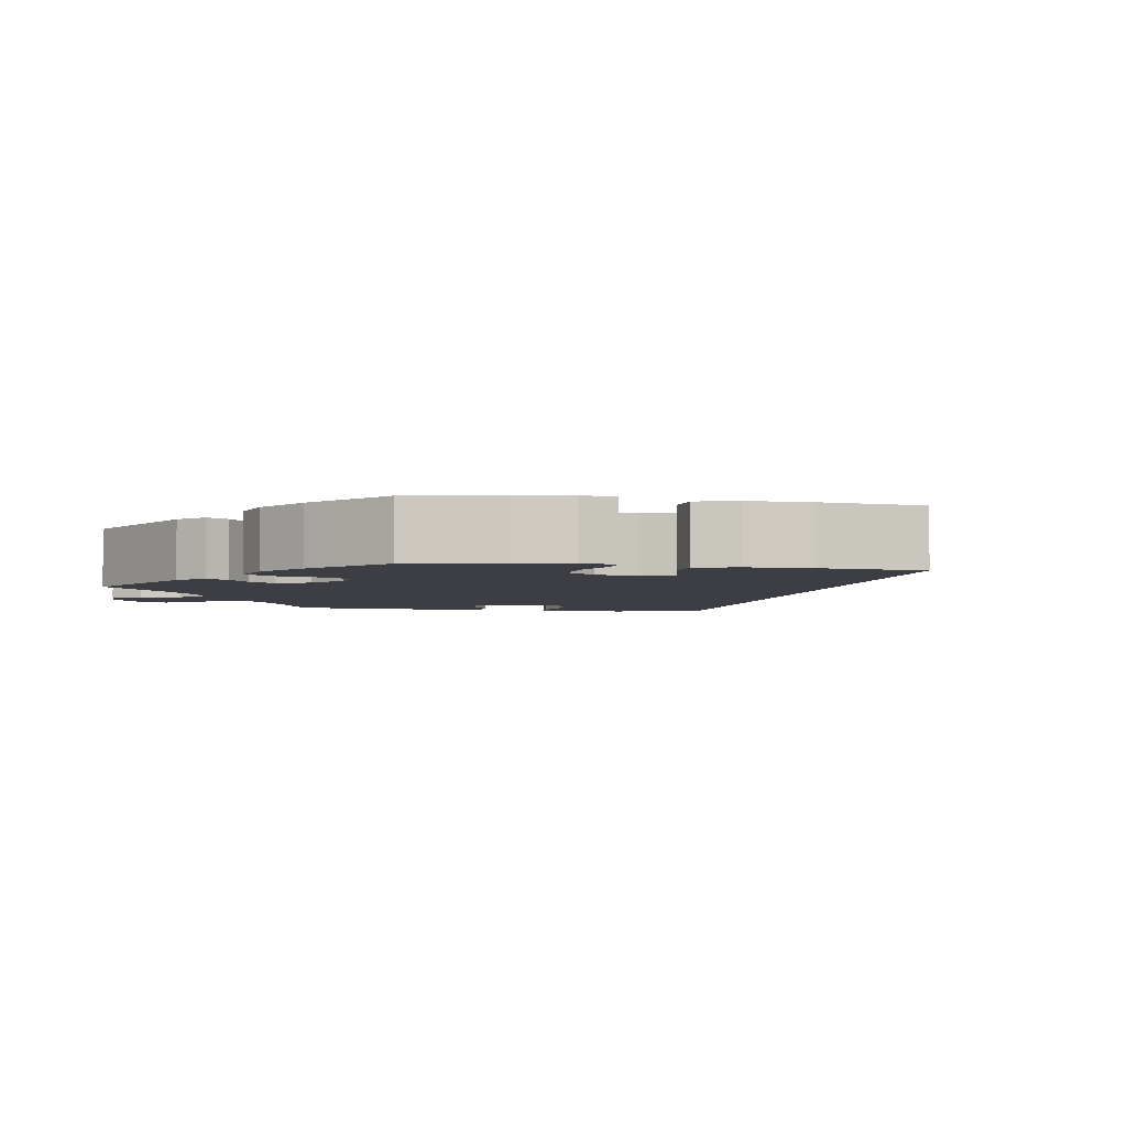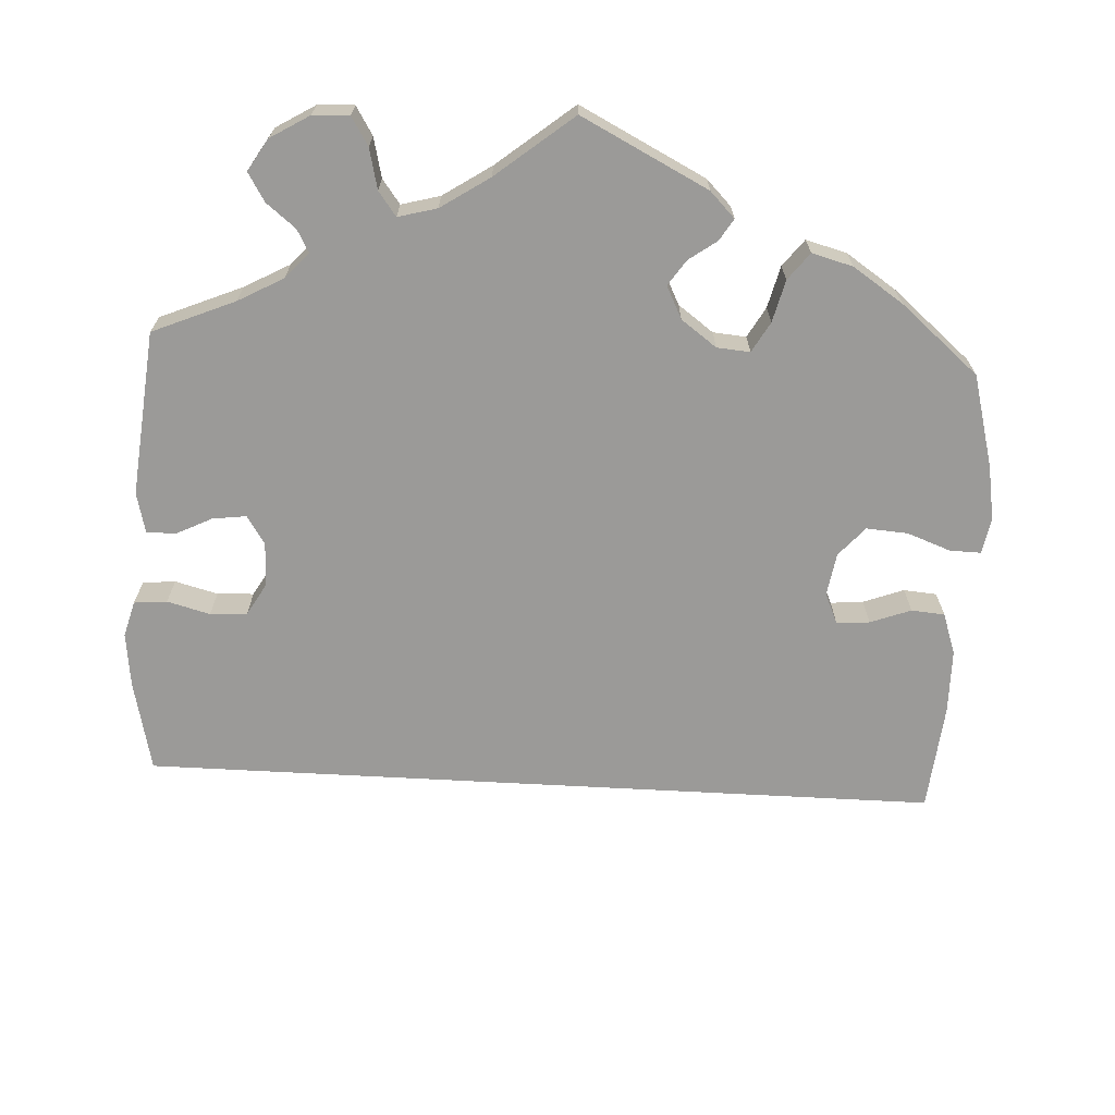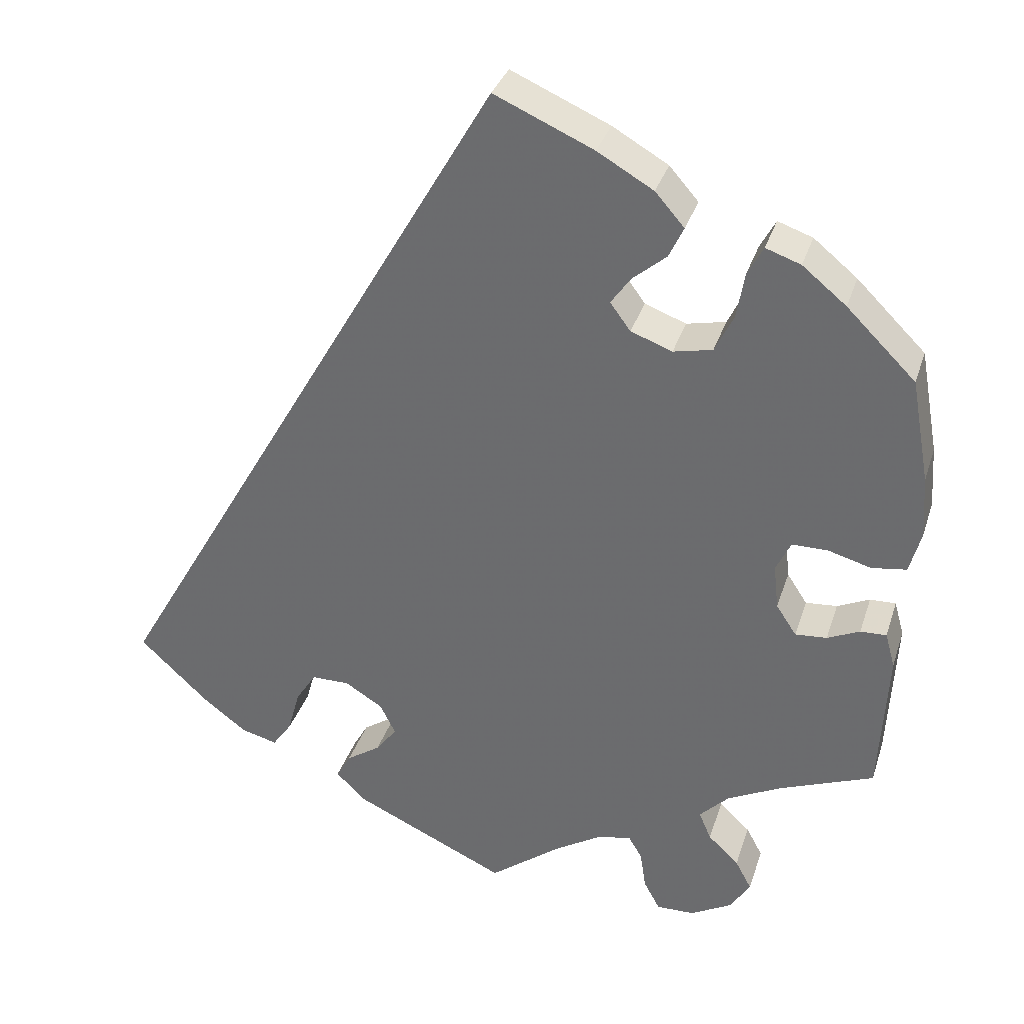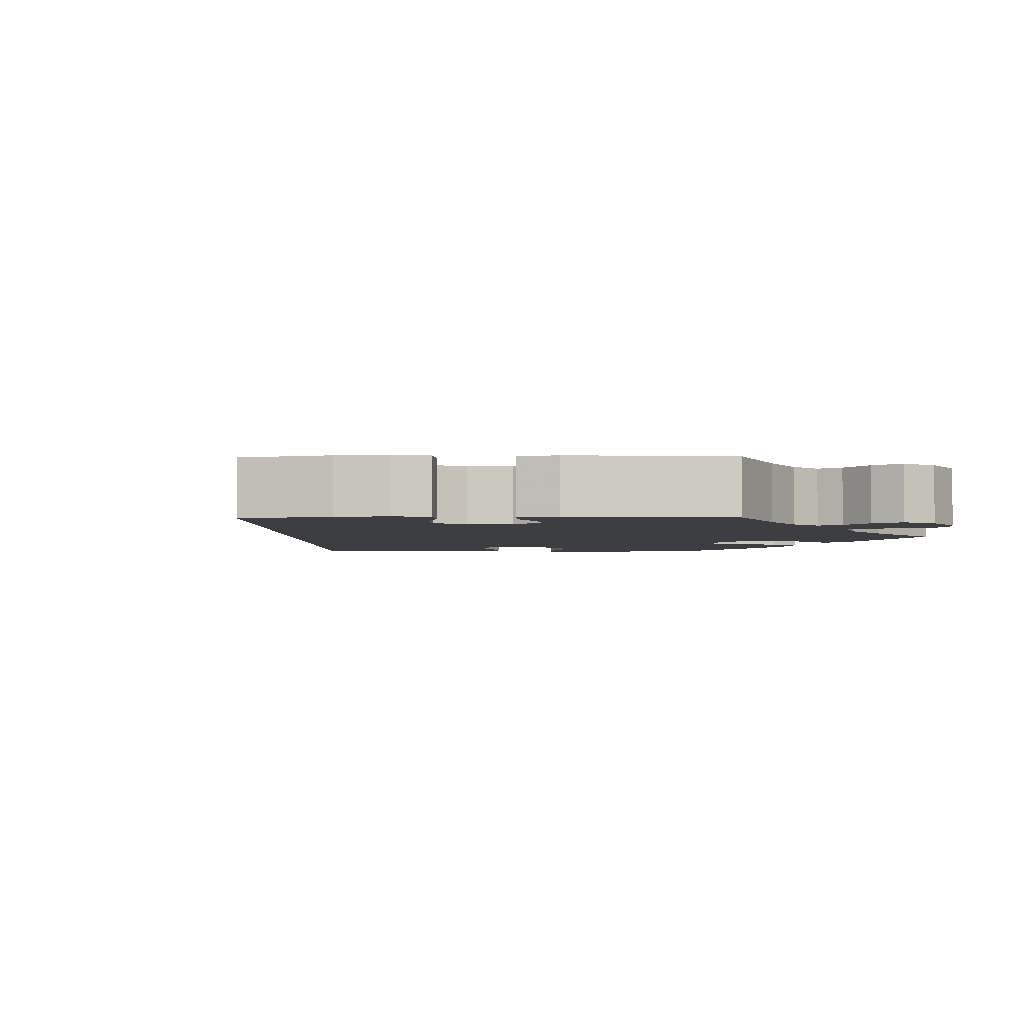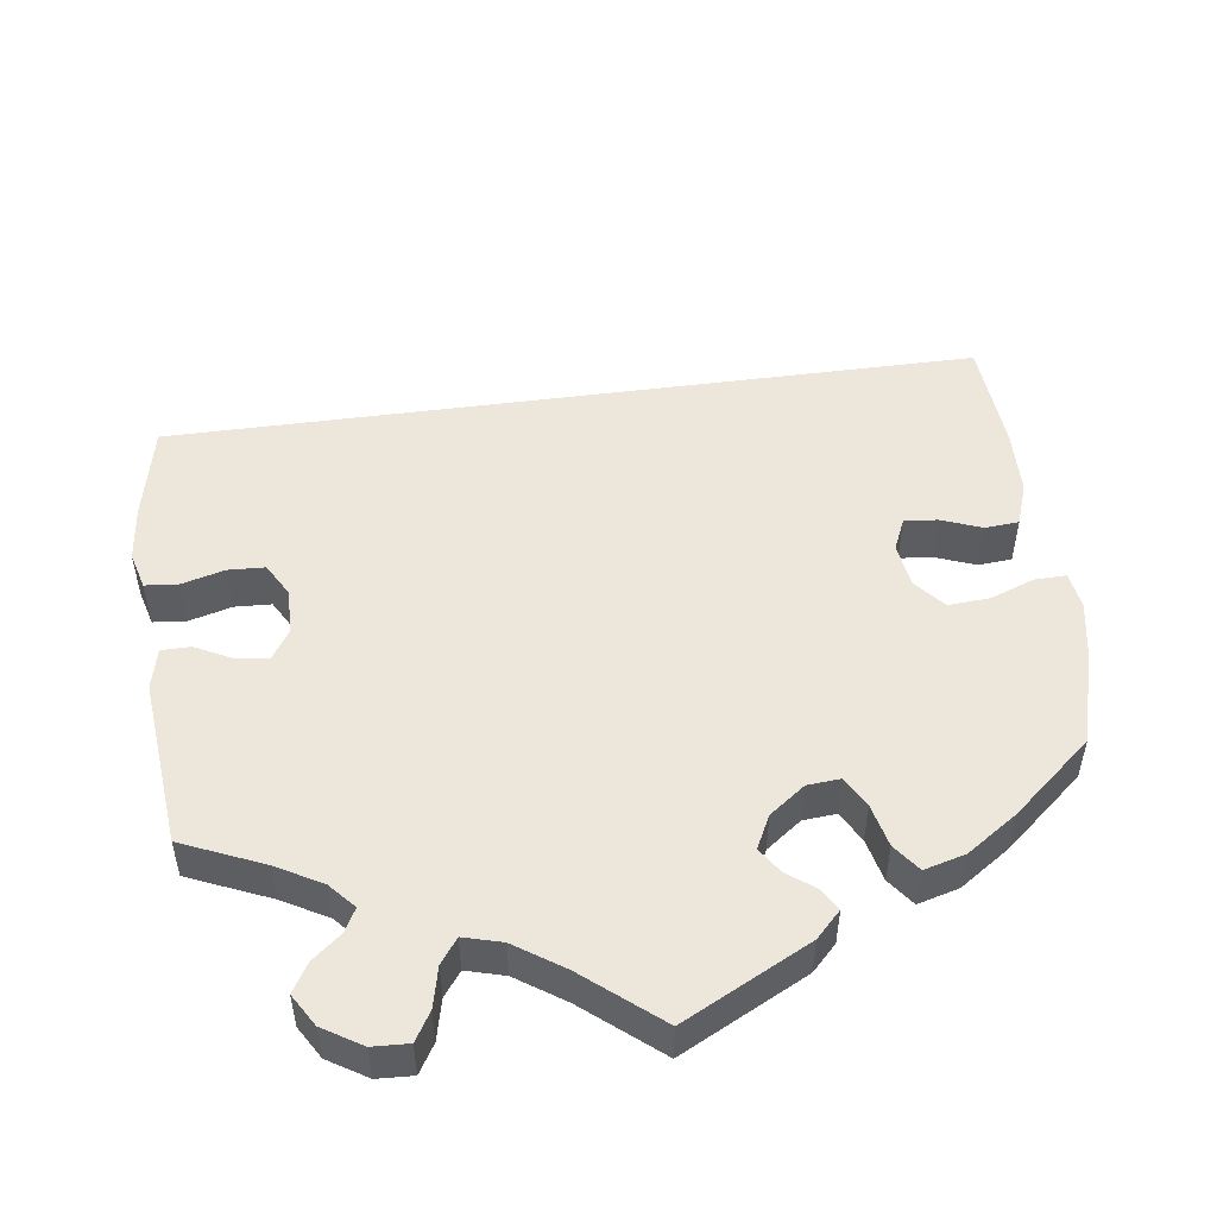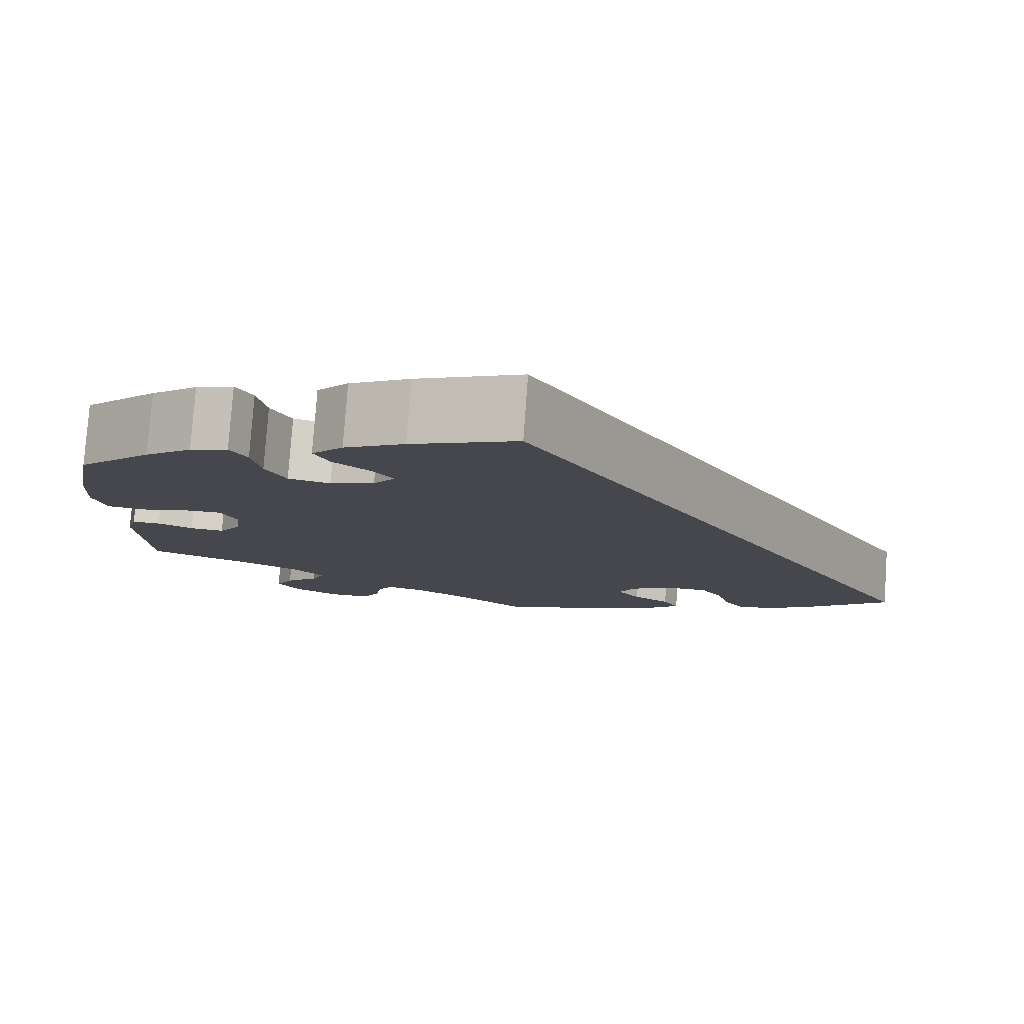
<metadata>
{"format":"obj","ext":"obj","renderer":"f3d","projection":"perspective","resolution":1024,"background":"white","views":[{"elev":-3.7,"azim":-41.4,"up":"+Y"},{"elev":-69.4,"azim":-123.1,"up":"+Y"},{"elev":33.3,"azim":-163.3,"up":"+Z"},{"elev":-3.2,"azim":151.6,"up":"+Y"},{"elev":52.5,"azim":-127.5,"up":"+Y"},{"elev":79.3,"azim":4.1,"up":"+Z"}]}
</metadata>
<code>
v 0.501 0.07 -0.288
v 0.416 0.07 -0.368
v 0.362 0.07 -0.409
v 0.317 0.07 -0.421
v 0.293 0.07 -0.387
v 0.278 0.07 -0.333
v 0.253 0.07 -0.294
v 0.206 0.07 -0.294
v 0.159 0.07 -0.323
v 0.14 0.07 -0.361
v 0.166 0.07 -0.395
v 0.208 0.07 -0.423
v 0.226 0.07 -0.455
v 0.189 0.07 -0.491
v 0 0.07 -0.578
v -0.09 0.07 -0.51
v -0.146 0.07 -0.476
v -0.188 0.07 -0.467
v -0.205 0.07 -0.495
v -0.212 0.07 -0.542
v -0.232 0.07 -0.579
v -0.279 0.07 -0.578
v -0.33 0.07 -0.55
v -0.355 0.07 -0.511
v -0.335 0.07 -0.474
v -0.297 0.07 -0.438
v -0.282 0.07 -0.403
v -0.318 0.07 -0.367
v -0.384 0.07 -0.334
v -0.501 0.07 -0.289
v -0.511 0.07 -0.109
v -0.499 0.07 -0.066
v -0.467 0.07 -0.067
v -0.427 0.07 -0.085
v -0.388 0.07 -0.088
v -0.363 0.07 -0.05
v -0.357 0.07 0.005
v -0.375 0.07 0.043
v -0.419 0.07 0.043
v -0.472 0.07 0.028
v -0.515 0.07 0.034
v -0.529 0.07 0.086
v -0.524 0.07 0.162
v -0.501 0.07 0.289
v -0.416 0.07 0.373
v -0.362 0.07 0.417
v -0.319 0.07 0.432
v -0.3 0.07 0.397
v -0.29 0.07 0.34
v -0.267 0.07 0.293
v -0.219 0.07 0.283
v -0.168 0.07 0.302
v -0.143 0.07 0.336
v -0.167 0.07 0.37
v -0.209 0.07 0.405
v -0.227 0.07 0.443
v -0.191 0.07 0.484
v -0.122 0.07 0.524
v 0 0.07 0.578
v 0.501 0 -0.288
v 0.416 0 -0.368
v 0.362 0 -0.409
v 0.317 0 -0.421
v 0.293 0 -0.387
v 0.278 0 -0.333
v 0.253 0 -0.294
v 0.206 0 -0.294
v 0.159 0 -0.323
v 0.14 0 -0.361
v 0.166 0 -0.395
v 0.208 0 -0.423
v 0.226 0 -0.455
v 0.189 0 -0.491
v 0 0 -0.578
v -0.09 0 -0.51
v -0.146 0 -0.476
v -0.188 0 -0.467
v -0.205 0 -0.495
v -0.212 0 -0.542
v -0.232 0 -0.579
v -0.279 0 -0.578
v -0.33 0 -0.55
v -0.355 0 -0.511
v -0.335 0 -0.474
v -0.297 0 -0.438
v -0.282 0 -0.403
v -0.318 0 -0.367
v -0.384 0 -0.334
v -0.501 0 -0.289
v -0.511 0 -0.109
v -0.499 0 -0.066
v -0.467 0 -0.067
v -0.427 0 -0.085
v -0.388 0 -0.088
v -0.363 0 -0.05
v -0.357 0 0.005
v -0.375 0 0.043
v -0.419 0 0.043
v -0.472 0 0.028
v -0.515 0 0.034
v -0.529 0 0.086
v -0.524 0 0.162
v -0.501 0 0.289
v -0.416 0 0.373
v -0.362 0 0.417
v -0.319 0 0.432
v -0.3 0 0.397
v -0.29 0 0.34
v -0.267 0 0.293
v -0.219 0 0.283
v -0.168 0 0.302
v -0.143 0 0.336
v -0.167 0 0.37
v -0.209 0 0.405
v -0.227 0 0.443
v -0.191 0 0.484
v -0.122 0 0.524
v 0 0 0.578
f 54 55 56 57
f 53 54 57 58
f 46 47 48 49
f 46 49 50
f 45 46 50
f 44 45 50
f 43 44 50 51
f 39 40 41 42
f 38 39 42 43
f 31 32 33 34
f 29 30 31 34
f 28 29 34 35
f 27 28 35 36
f 23 24 25 26
f 23 26 27
f 22 23 27
f 19 20 21 22
f 18 19 22 27
f 17 18 27 36
f 13 14 15 16
f 11 12 13 16
f 10 11 16 17
f 9 10 17 36
f 3 4 5 6
f 3 6 7
f 2 3 7
f 1 2 7
f 53 58 59 1
f 38 43 51 52
f 37 38 52
f 8 9 36 37
f 8 37 52 53
f 1 7 8 53
f 116 115 114 113
f 117 116 113 112
f 108 107 106 105
f 109 108 105
f 109 105 104
f 109 104 103
f 110 109 103 102
f 101 100 99 98
f 102 101 98 97
f 93 92 91 90
f 93 90 89 88
f 94 93 88 87
f 95 94 87 86
f 85 84 83 82
f 86 85 82
f 86 82 81
f 81 80 79 78
f 86 81 78 77
f 95 86 77 76
f 75 74 73 72
f 75 72 71 70
f 76 75 70 69
f 95 76 69 68
f 65 64 63 62
f 66 65 62
f 66 62 61
f 66 61 60
f 60 118 117 112
f 111 110 102 97
f 111 97 96
f 96 95 68 67
f 112 111 96 67
f 112 67 66 60
f 1 60 61 2
f 2 61 62 3
f 3 62 63 4
f 4 63 64 5
f 5 64 65 6
f 6 65 66 7
f 7 66 67 8
f 8 67 68 9
f 9 68 69 10
f 10 69 70 11
f 11 70 71 12
f 12 71 72 13
f 13 72 73 14
f 14 73 74 15
f 15 74 75 16
f 16 75 76 17
f 17 76 77 18
f 18 77 78 19
f 19 78 79 20
f 20 79 80 21
f 21 80 81 22
f 22 81 82 23
f 23 82 83 24
f 24 83 84 25
f 25 84 85 26
f 26 85 86 27
f 27 86 87 28
f 28 87 88 29
f 29 88 89 30
f 30 89 90 31
f 31 90 91 32
f 32 91 92 33
f 33 92 93 34
f 34 93 94 35
f 35 94 95 36
f 36 95 96 37
f 37 96 97 38
f 38 97 98 39
f 39 98 99 40
f 40 99 100 41
f 41 100 101 42
f 42 101 102 43
f 43 102 103 44
f 44 103 104 45
f 45 104 105 46
f 46 105 106 47
f 47 106 107 48
f 48 107 108 49
f 49 108 109 50
f 50 109 110 51
f 51 110 111 52
f 52 111 112 53
f 53 112 113 54
f 54 113 114 55
f 55 114 115 56
f 56 115 116 57
f 57 116 117 58
f 58 117 118 59
f 59 118 60 1

</code>
